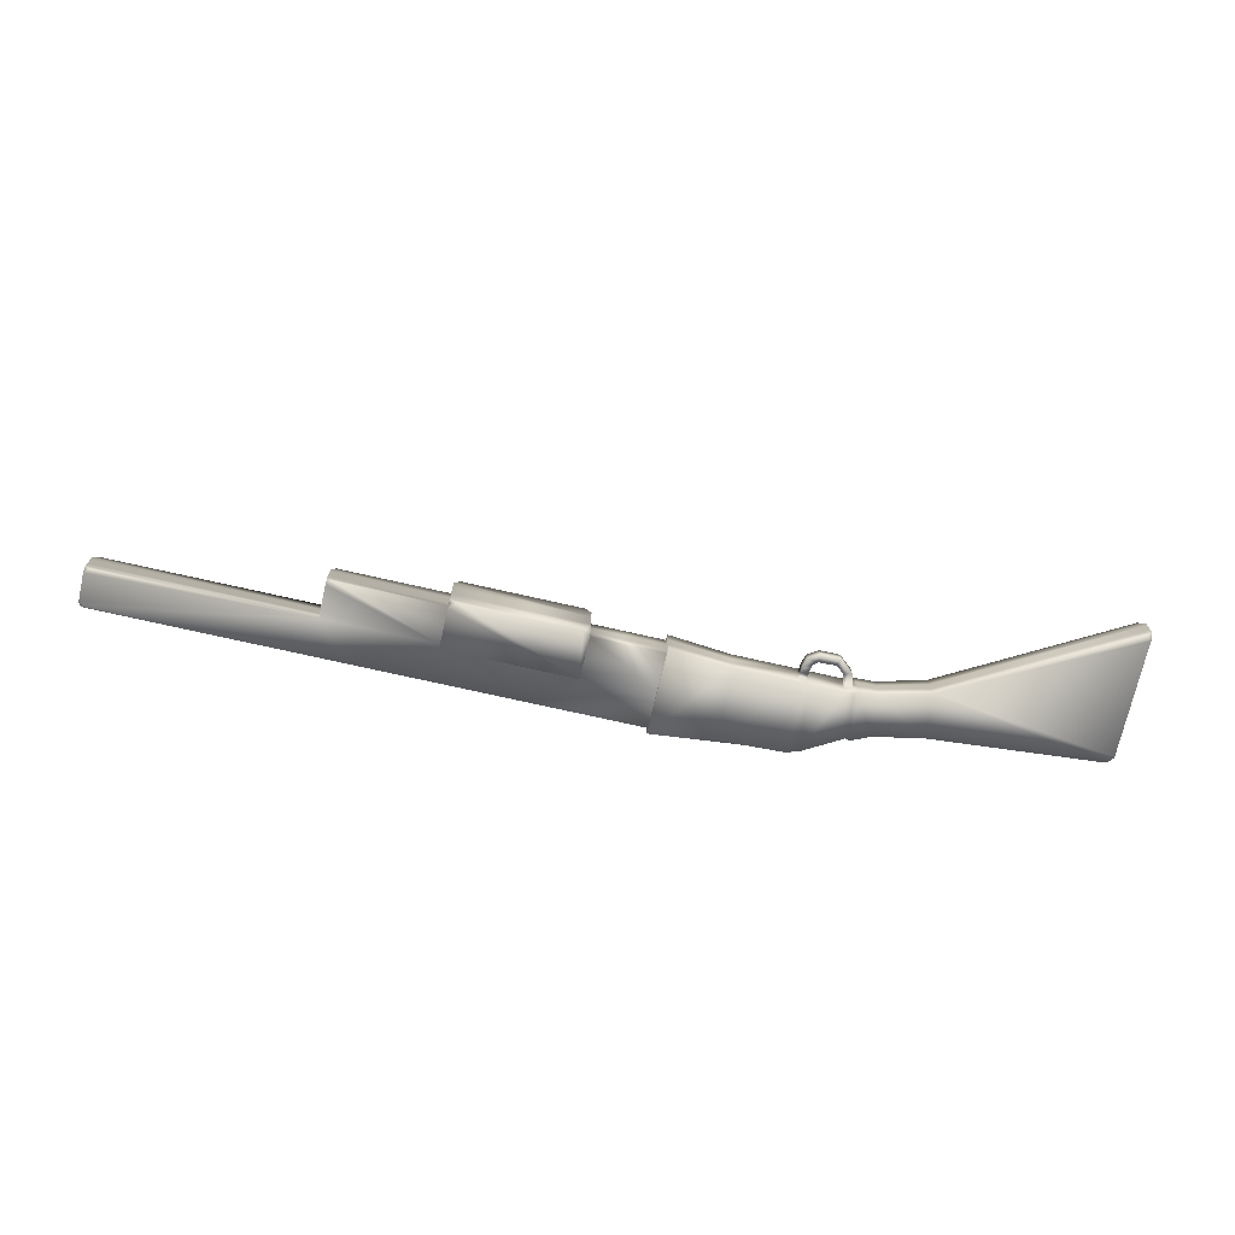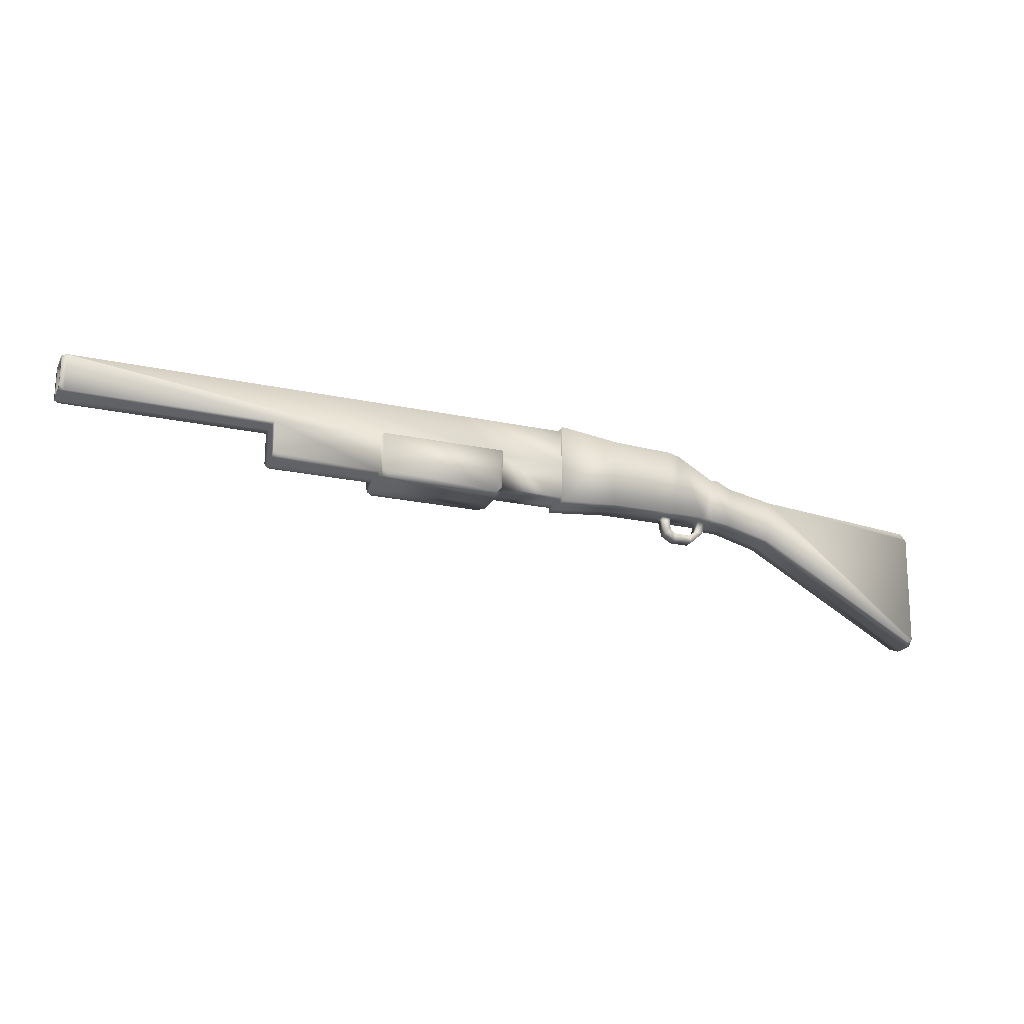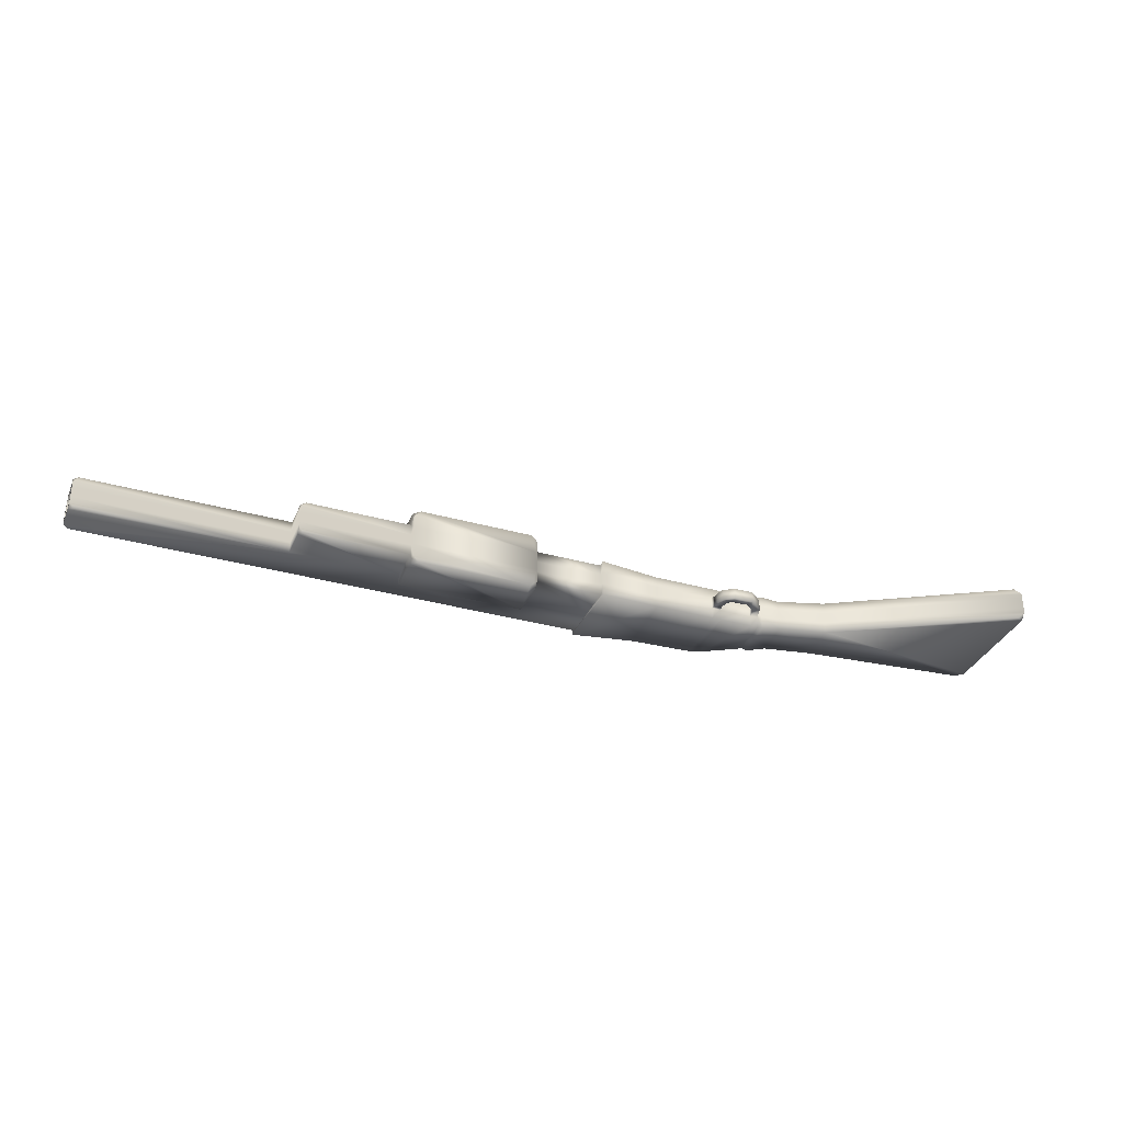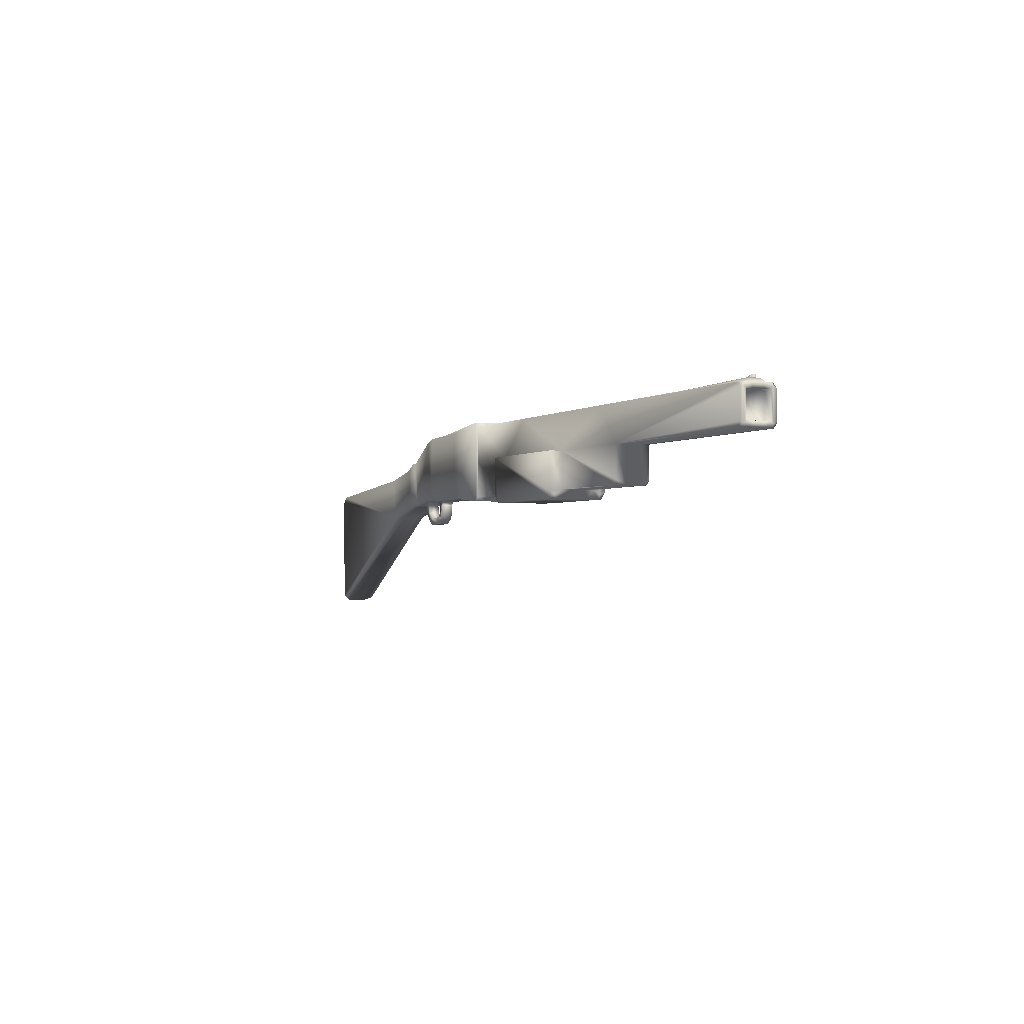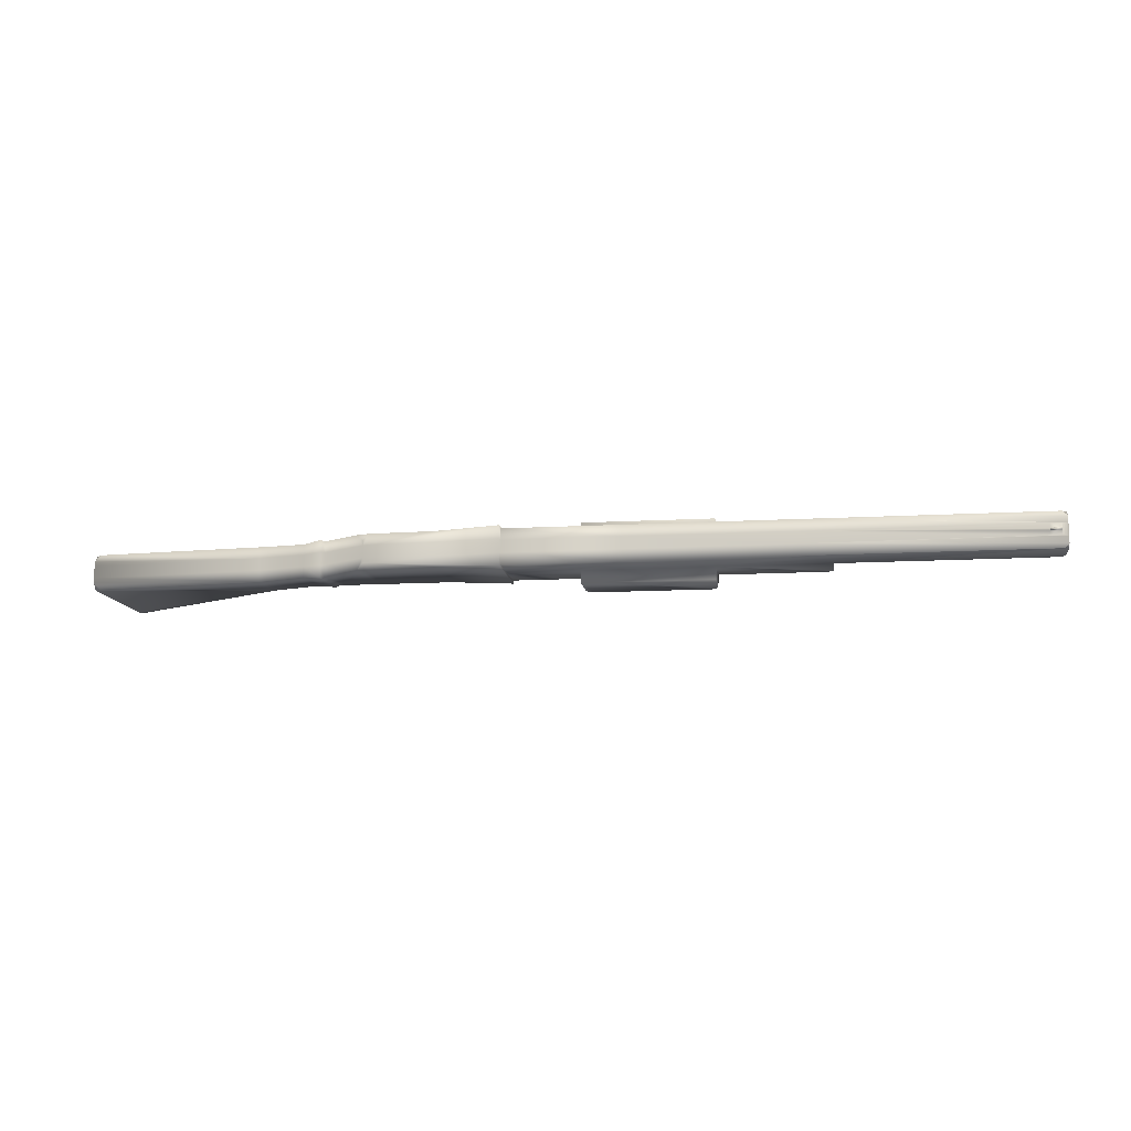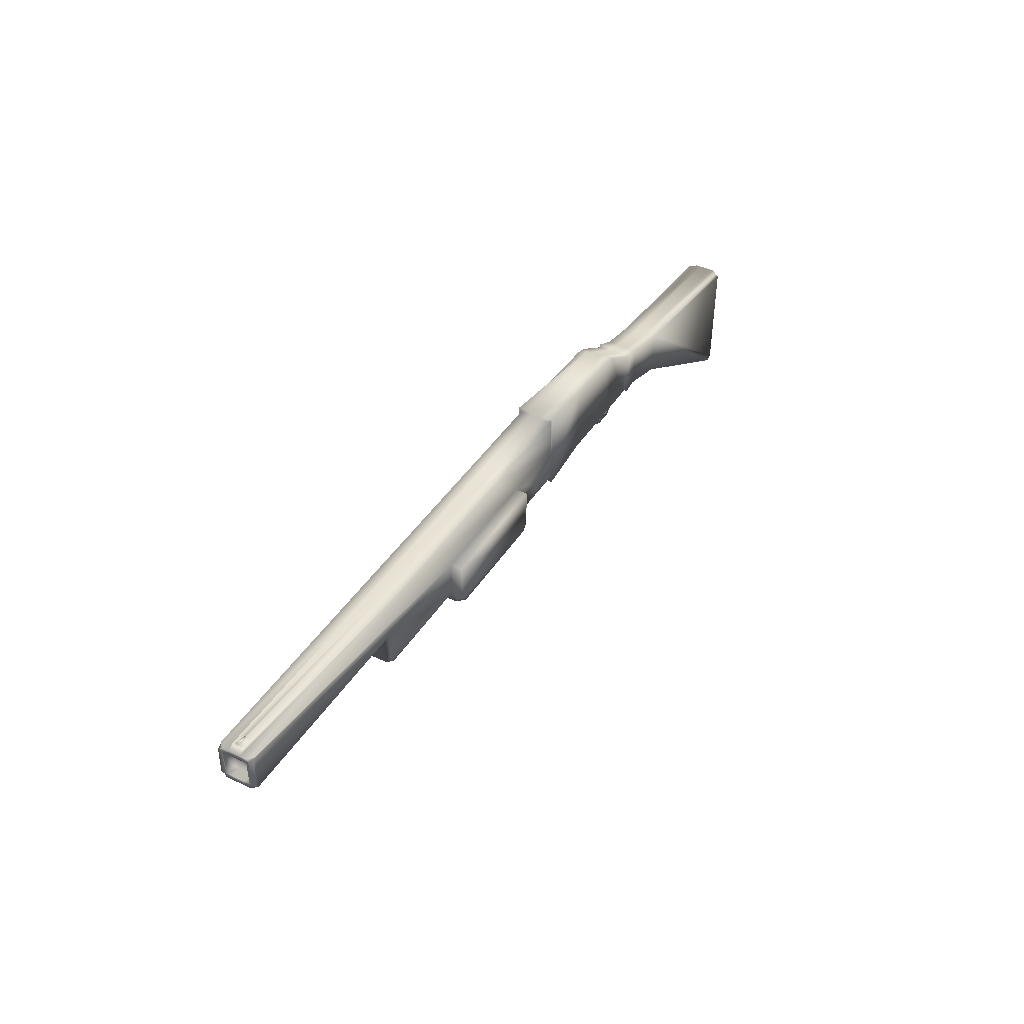
<metadata>
{"format":"obj","ext":"obj","renderer":"f3d","projection":"perspective","resolution":1024,"background":"white","views":[{"elev":-70.5,"azim":-13.0,"up":"+Z"},{"elev":-20.4,"azim":-21.7,"up":"+Y"},{"elev":-33.3,"azim":-21.2,"up":"+Z"},{"elev":-1.8,"azim":-114.9,"up":"+Y"},{"elev":-12.3,"azim":-172.3,"up":"+Z"},{"elev":41.3,"azim":-60.5,"up":"+Y"}]}
</metadata>
<code>
o Shotgun
v 59.2 2 0.28
v 59.2 3.2 0.28
v 59.2 2 -0.28
v 59.2 3.2 -0.28
v 62 2 0.28
v 63.13 1.737 -0.28
v 62 2 -0.28
v 63.13 1.737 0.28
v 62.06 2.709 0.28
v 62.06 2.709 -0.28
v 63.19 2.446 0.28
v 63.19 2.446 -0.28
v 59.2 2.6 0.28
v 59.2 2.6 -0.28
v 54.2 2.6 0.28
v 54.2 2.6 -0.28
v 59.2 2 -0.09333
v 59.2 2 0.09333
v 59.2 3.2 0.09333
v 59.2 3.2 -0.09333
v 63.19 2.446 0.09333
v 63.19 2.446 -0.09333
v 63.13 1.737 0.09333
v 63.13 1.737 -0.09333
v 62 1.983 0.09333
v 62 1.983 -0.09333
v 61.36 3.117 -0.09333
v 61.36 3.117 0.09333
v 62.06 2.709 0.09333
v 62.06 2.709 -0.09333
v 66.01 2.211 0.09333
v 66.01 2.211 -0.09333
v 65.97 0.1304 0.09333
v 65.97 0.1304 -0.09333
v 54.2 2 -0.09333
v 54.2 2 0.09333
v 50.8 3.2 0.09333
v 50.8 3.2 -0.09333
v 54.2 2.6 0.09333
v 54.2 2.6 -0.09333
v 50.8 2.6 0.09333
v 50.8 2.6 -0.09333
v 61.18 2 -0.28
v 61.18 2 0.28
v 61.18 2 -0.09333
v 61.18 2 0.09333
v 61.32 2 0.28
v 61.32 2 -0.28
v 61.32 2 -0.09333
v 61.32 2 0.09333
v 61.88 2 0.28
v 61.88 2 -0.28
v 61.88 2.017 -0.09333
v 61.88 2.017 0.09333
v 61.94 1.768 0.09333
v 61.94 1.768 -0.09333
v 61.82 1.801 -0.09333
v 61.82 1.801 0.09333
v 61.72 1.58 0.09333
v 61.72 1.58 -0.09333
v 61.68 1.698 -0.09333
v 61.68 1.698 0.09333
v 61.4 1.582 0.09333
v 61.4 1.582 -0.09333
v 61.4 1.707 -0.09333
v 61.4 1.707 0.09333
v 61.24 1.687 0.09333
v 61.24 1.687 -0.09333
v 61.34 1.759 -0.09333
v 61.34 1.759 0.09333
v 61.2 1.827 0.09333
v 61.2 1.827 -0.09333
v 61.32 1.828 -0.09333
v 61.32 1.828 0.09333
v 61.19 1.923 0.09333
v 61.19 1.923 -0.09333
v 61.31 1.923 -0.09333
v 61.31 1.923 0.09333
v 58.05 2 -0.28
v 55.98 2 -0.28
v 54.69 3.2 -0.28
v 57.35 3.2 -0.28
v 57.35 3.2 0.28
v 54.69 3.2 0.28
v 55.98 2 0.28
v 58.05 2 0.28
v 58.05 2.6 0.28
v 55.98 2.6 0.28
v 58.05 2.6 -0.28
v 55.98 2.6 -0.28
v 58.05 2 -0.09333
v 55.98 2 -0.09333
v 58.05 2 0.09333
v 55.98 2 0.09333
v 57.35 3.2 0.09333
v 54.69 3.2 0.09333
v 57.35 3.2 -0.09333
v 54.69 3.2 -0.09333
v 58.05 2.6 0.476
v 55.98 2.6 0.476
v 58.05 2.6 -0.476
v 55.98 2.6 -0.476
v 58.05 1.856 -0.1587
v 55.98 1.856 -0.1587
v 58.05 1.856 0.1587
v 55.98 1.856 0.1587
v 50.8 3.111 -0.1907
v 50.8 2.689 -0.1907
v 50.8 2.689 -0.09333
v 50.8 2.689 0.09333
v 50.8 2.689 0.1907
v 50.8 3.111 0.1907
v 50.8 3.111 0.09333
v 50.8 3.111 -0.09333
v 50.96 3.111 -0.1907
v 50.96 2.689 -0.1907
v 50.96 3.111 -0.09333
v 50.96 2.689 -0.09333
v 50.96 2.689 0.09333
v 50.96 2.689 0.1907
v 50.96 3.111 0.1907
v 50.96 3.111 0.09333
v 54.2 2.076 -0.28
v 54.28 2 -0.28
v 54.2 2 -0.2045
v 54.28 2 0.28
v 54.2 2.076 0.28
v 54.2 2 0.2045
v 50.87 3.187 0.28
v 50.88 3.2 0.28
v 50.8 3.2 0.2045
v 50.8 3.147 0.2266
v 50.8 3.124 0.28
v 50.8 3.2 -0.2045
v 50.88 3.2 -0.28
v 50.87 3.187 -0.28
v 50.8 3.124 -0.28
v 50.8 3.147 -0.2266
v 50.88 2.6 0.28
v 50.8 2.676 0.28
v 50.8 2.653 0.2266
v 50.8 2.6 0.2045
v 50.8 2.653 -0.2266
v 50.8 2.676 -0.28
v 50.88 2.6 -0.28
v 50.8 2.6 -0.2045
v 61.25 3.121 0.28
v 61.45 3.063 0.28
v 61.36 3.117 0.1732
v 61.45 3.063 -0.28
v 61.25 3.121 -0.28
v 61.36 3.117 -0.1732
v 66.01 2.211 0.1732
v 65.9 2.22 0.28
v 66.01 2.104 0.28
v 66.01 2.211 -0.1732
v 66.01 2.104 -0.28
v 65.9 2.22 -0.28
v 65.97 0.2372 0.28
v 65.87 0.183 0.28
v 65.97 0.1304 0.1732
v 65.87 0.183 -0.28
v 65.97 0.2372 -0.28
v 65.97 0.1304 -0.1732
v 58.05 1.963 -0.476
v 58.05 1.919 -0.3899
v 58.05 1.856 -0.3692
v 57.94 1.856 -0.476
v 56.09 1.856 -0.476
v 55.98 1.856 -0.3692
v 55.98 1.919 -0.3899
v 55.98 1.963 -0.476
v 56.09 1.856 0.476
v 55.98 1.963 0.476
v 55.98 1.919 0.3899
v 55.98 1.856 0.3692
v 58.05 1.919 0.3899
v 58.05 1.963 0.476
v 57.94 1.856 0.476
v 58.05 1.856 0.3692
v 50.9 3.261 0.09333
v 50.9 3.261 -0.09333
v 51.08 3.261 0.09333
v 51.08 3.261 -0.09333
v 51.08 3.261 -0.0177
v 51.08 3.261 0.008313
v 50.9 3.261 -0.02415
v 50.9 3.261 0.02793
v 51.08 3.279 -0.0177
v 51.08 3.279 0.008313
v 50.9 3.311 -0.02415
v 50.9 3.311 0.02793
v 62.06 1.959 -0.3014
v 62.06 1.959 0.3014
v 62.13 2.721 -0.3014
v 62.13 2.721 0.3014
v 62.13 2.721 -0.1005
v 62.13 2.721 0.1005
v 62.06 1.941 0.1005
v 62.06 1.941 -0.1005
v 62.37 1.934 -0.2647
v 62.43 2.603 -0.2647
v 62.43 2.603 -0.08822
v 62.43 2.603 0.08822
v 62.37 1.923 0.08822
v 62.37 1.923 -0.08822
v 62.37 1.934 0.2647
v 62.43 2.603 0.2647
v 60.23 3.16 0.28
v 60.19 2 -0.28
v 60.19 2 -0.09333
v 60.19 2 0.09333
v 60.19 2 0.28
v 60.23 3.16 -0.28
v 59.21 1.924 -0.3156
v 59.21 1.924 -0.1052
v 59.21 1.924 0.1052
v 59.21 3.274 0.3156
v 59.21 1.924 0.3156
v 59.21 3.274 -0.3156
v 59.21 3.274 0.1052
v 59.21 3.274 -0.1052
f 21 11 154 153 31
f 150 152 27 30 10
f 152 151 214 220 222 27
f 54 25 5 51
f 206 201 6 24
f 215 210 211 216
f 28 149 148 9 29
f 201 202 12 6
f 208 207 8 11
f 204 208 11 21
f 11 8 160 159 155 154
f 164 163 157 156 32 34
f 101 165 168 169 172 102
f 12 22 32 156 158
f 24 6 162 164 34
f 23 24 34 33
f 8 23 33 161 160
f 22 21 31 32
f 6 12 158 157 163 162
f 34 32 31 33
f 202 203 22 12
f 203 204 21 22
f 33 31 153 155 159 161
f 27 222 221 28
f 217 212 213 219
f 27 28 29 30
f 207 205 23 8
f 205 206 24 23
f 52 7 26 53
f 54 53 57 58
f 211 45 46 212
f 210 43 45 211
f 212 46 44 213
f 50 46 75 78
f 43 48 49 45
f 46 50 47 44
f 49 53 54 50
f 48 52 53 49
f 50 54 51 47
f 58 57 61 62
f 53 26 56 57
f 26 25 55 56
f 25 54 58 55
f 59 62 66 63
f 57 56 60 61
f 55 58 62 59
f 56 55 59 60
f 64 63 67 68
f 60 59 63 64
f 62 61 65 66
f 61 60 64 65
f 70 69 73 74
f 66 65 69 70
f 65 64 68 69
f 63 66 70 67
f 71 74 78 75
f 69 68 72 73
f 67 70 74 71
f 68 67 71 72
f 77 76 75 78
f 72 71 75 76
f 74 73 77 78
f 73 72 76 77
f 50 78 77 49
f 75 46 45 76
f 45 49 77 76
f 92 80 171 170 104
f 87 88 100 99
f 105 180 179 173 176 106
f 94 92 104 106
f 103 105 106 104
f 89 79 166 165 101
f 88 85 175 174 100
f 85 94 106 176 175
f 168 167 103 104 170 169
f 179 178 99 100 174 173
f 93 86 177 180 105
f 80 90 102 172 171
f 91 93 105 103
f 86 87 99 178 177
f 79 91 103 167 166
f 90 89 101 102
f 147 148 149
f 150 151 152
f 153 154 155
f 156 157 158
f 159 160 161
f 162 163 164
f 165 166 167 168
f 169 170 171 172
f 173 174 175 176
f 177 178 179 180
f 28 221 218 209 147 149
f 25 26 200 199
f 5 25 199 194
f 30 29 198 197
f 10 30 197 195
f 29 9 196 198
f 9 5 194 196
f 7 10 195 193
f 26 7 193 200
f 199 200 206 205
f 194 199 205 207
f 197 198 204 203
f 195 197 203 202
f 198 196 208 204
f 196 194 207 208
f 193 195 202 201
f 200 193 201 206
f 216 211 212 217
f 218 2 1 219
f 213 44 209
f 209 44 147
f 44 47 147
f 147 47 148
f 47 51 148
f 148 51 9
f 51 5 9
f 215 3 4 220
f 214 151 43 210
f 43 151 48
f 151 150 48
f 48 150 52
f 150 10 52
f 10 7 52
f 210 215 220 214
f 209 218 219 213
f 17 216 217 18
f 18 217 219 1
f 3 215 216 17
f 221 222 20 19
f 218 221 19 2
f 222 220 4 20
f 80 92 35 125 124
f 84 96 183 181 37 131 130
f 16 145 144 137 136
f 129 133 140 139 15
f 94 85 126 128 36
f 90 80 124 123 16
f 39 15 139 142 41
f 41 142 141 111 110
f 132 131 37 113 112
f 138 137 144 143 108 107
f 40 39 41 42
f 85 88 15 127 126
f 36 39 40 35
f 128 127 15 39 36
f 92 94 36 35
f 38 134 138 107 114
f 181 188 187 182 38 37
f 19 20 97 95
f 95 97 98 96
f 2 19 95 83
f 83 95 96 84
f 17 18 93 91
f 3 17 91 79
f 4 14 89 82
f 82 89 90 81
f 1 13 87 86
f 18 1 86 93
f 20 4 82 97
f 97 82 81 98
f 13 2 83 87
f 87 83 84 88
f 14 3 79 89
f 113 114 117 122
f 81 90 16 136 135
f 16 40 42 146 145
f 42 41 110 109
f 143 146 42 109 108
f 88 84 130 129 15
f 141 140 133 132 112 111
f 37 38 114 113
f 98 81 135 134 38 182 184
f 115 116 118 119 120 121 122 117
f 111 112 121 120
f 109 110 119 118
f 114 107 115 117
f 112 113 122 121
f 110 111 120 119
f 108 109 118 116
f 107 108 116 115
f 123 124 125
f 126 127 128
f 129 130 131 132 133
f 134 135 136 137 138
f 139 140 141 142
f 143 144 145 146
f 35 40 16 123 125
f 183 186 188
f 96 98 184 185 186 183
f 190 189 191 192
f 188 186 190 192
f 188 181 183
f 187 184 182
f 184 187 185
f 185 187 191 189
f 187 188 192 191
f 186 185 189 190

</code>
